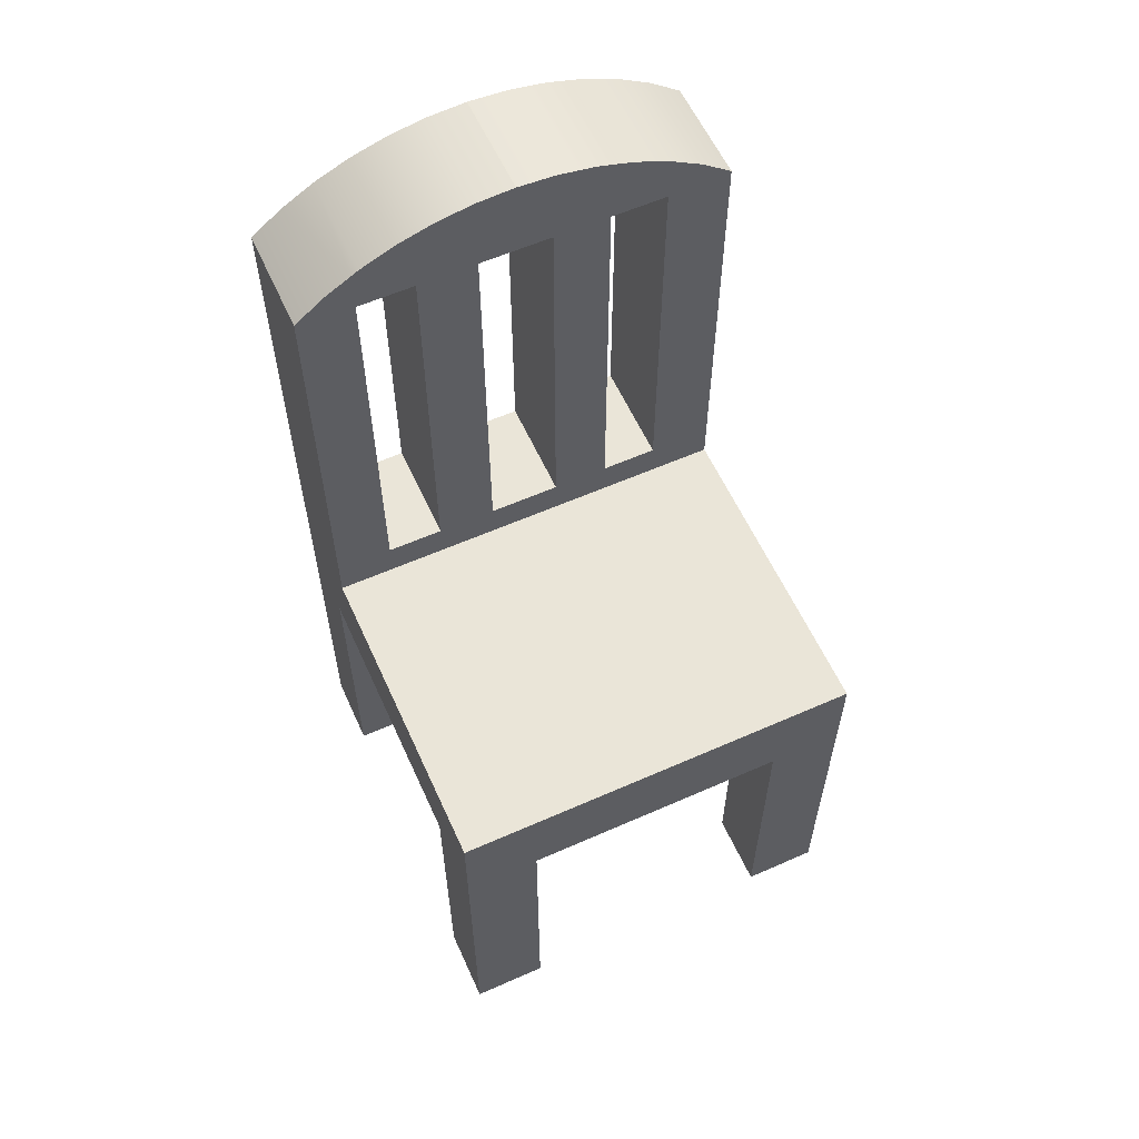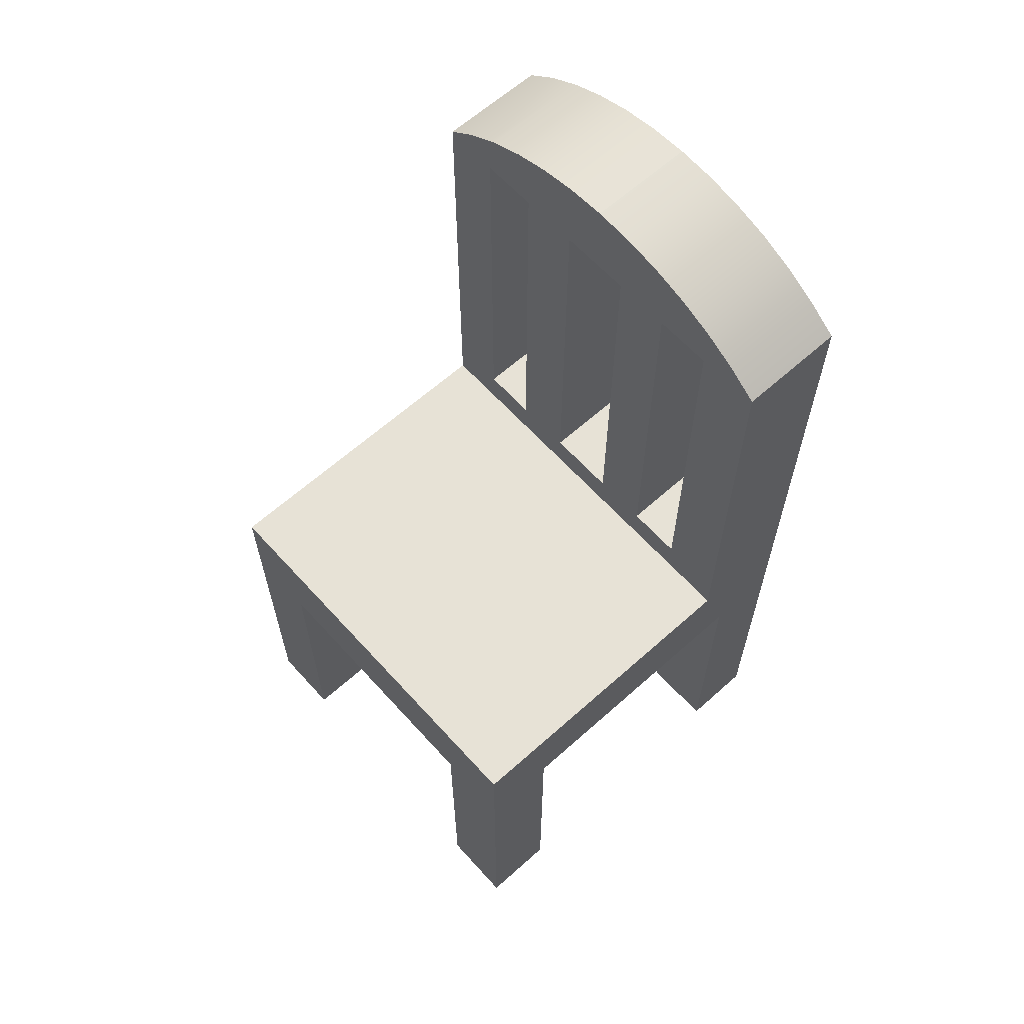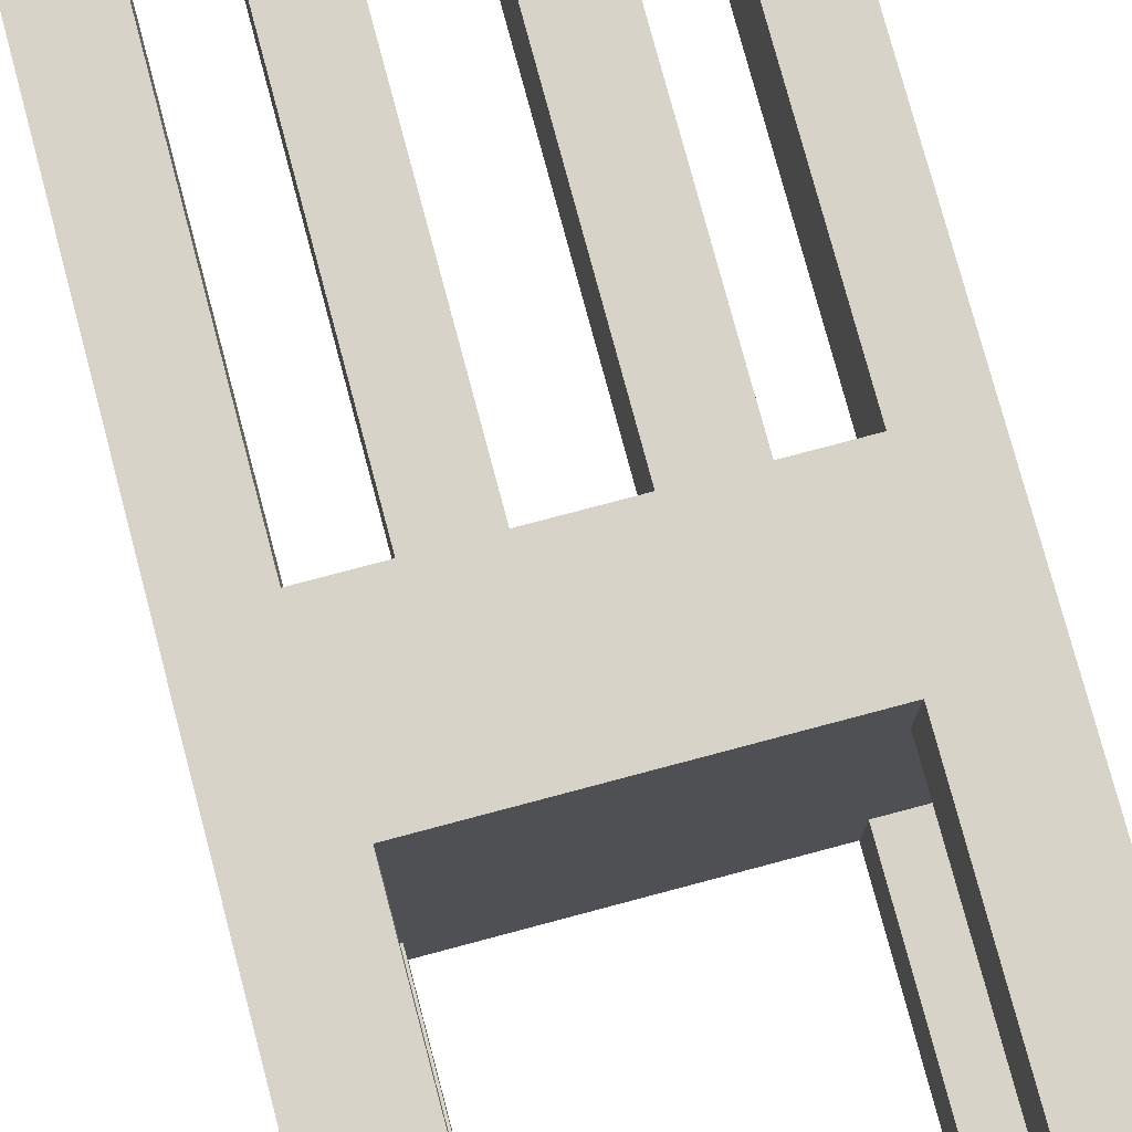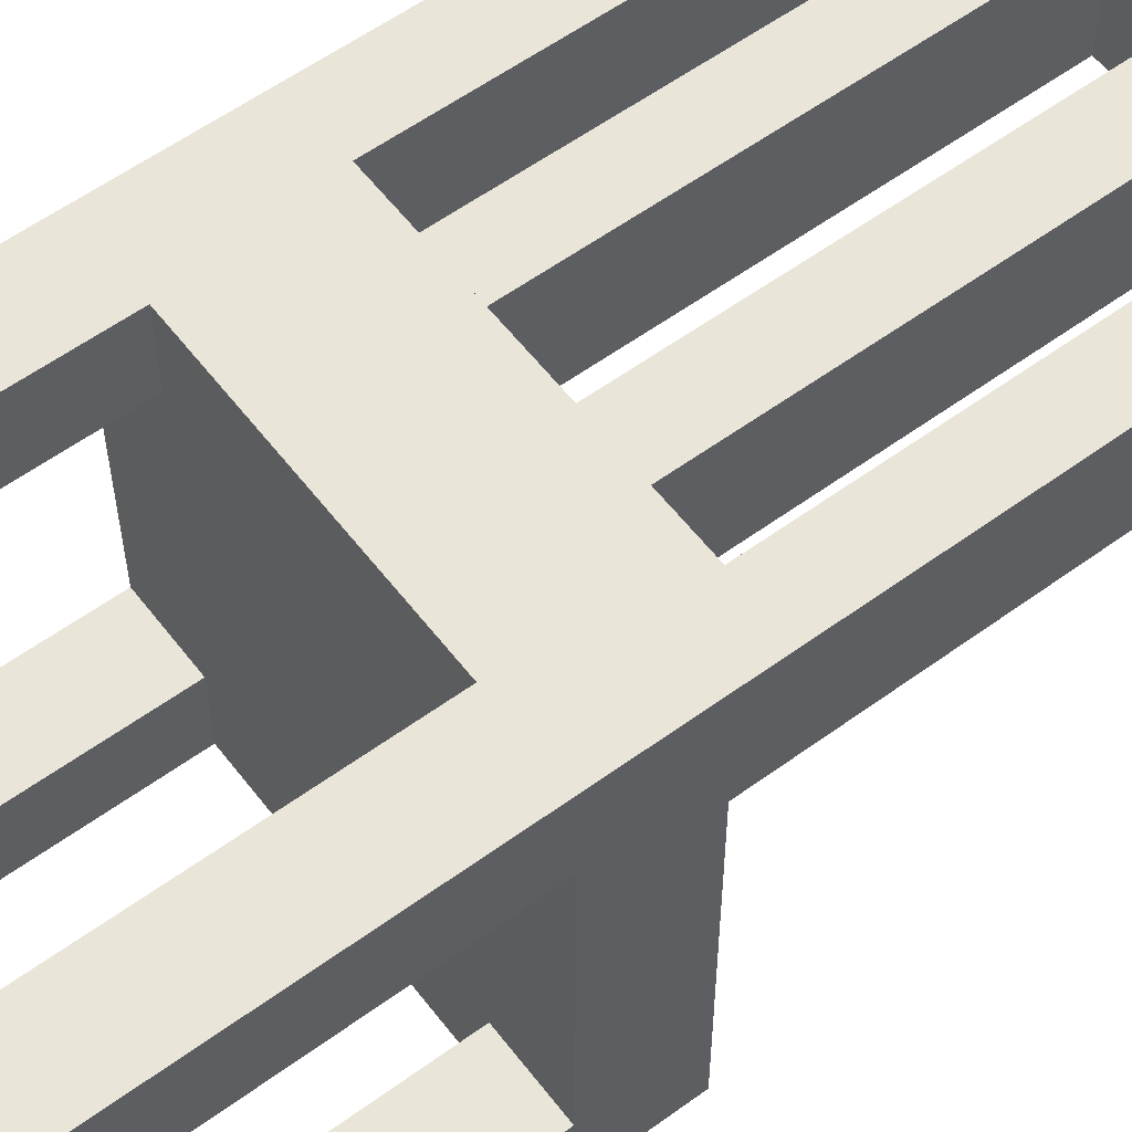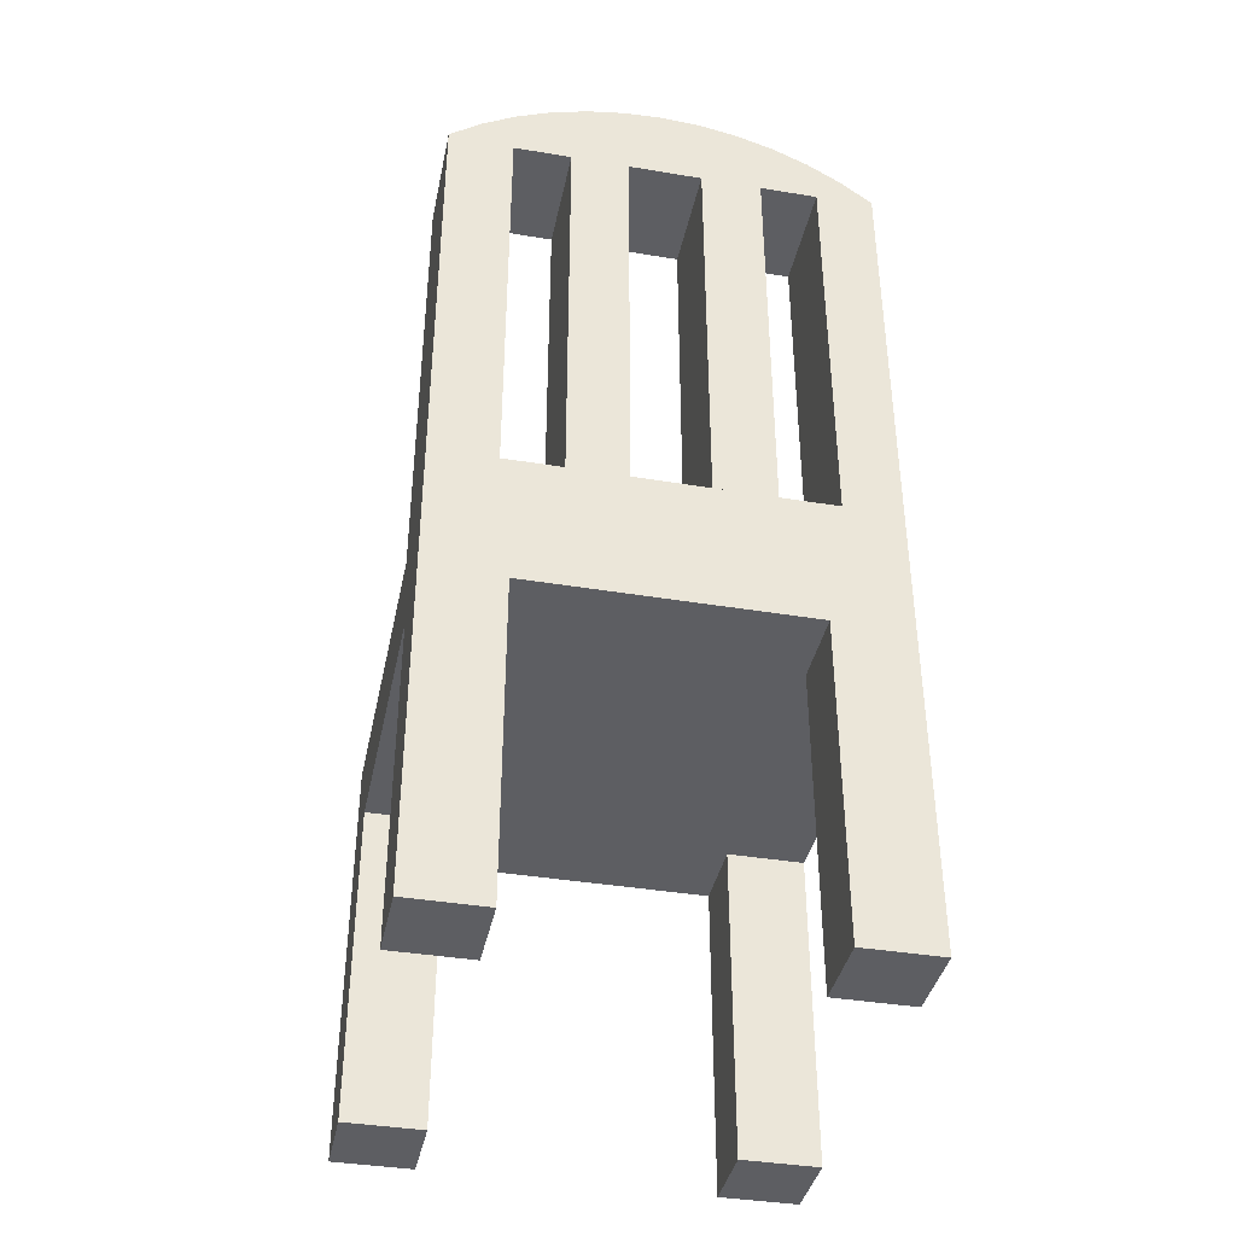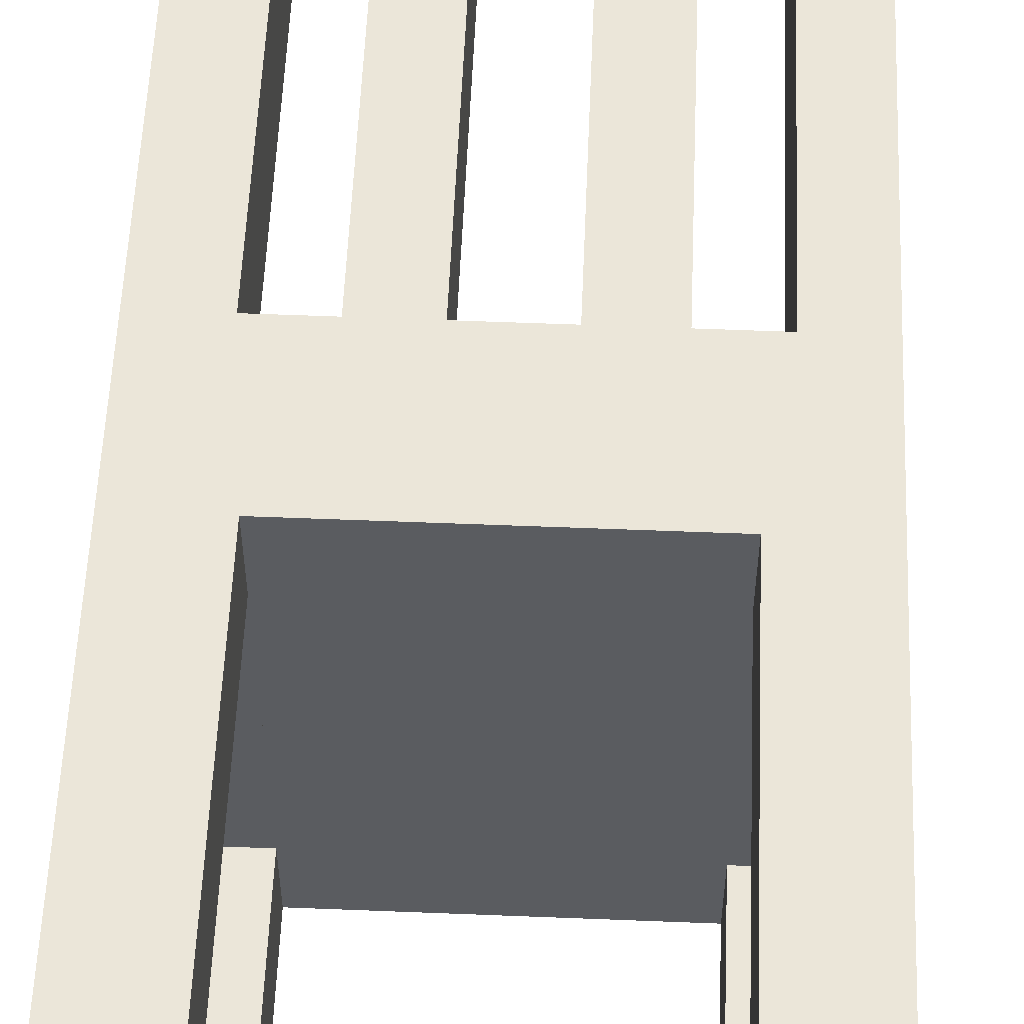
<metadata>
{"format":"obj","ext":"obj","renderer":"f3d","projection":"perspective","resolution":1024,"background":"white","views":[{"elev":59.4,"azim":155.6,"up":"+Y"},{"elev":63.2,"azim":-132.1,"up":"+Y"},{"elev":77.2,"azim":-14.9,"up":"+Z"},{"elev":57.7,"azim":52.9,"up":"+Z"},{"elev":-39.3,"azim":-11.7,"up":"+Y"},{"elev":56.1,"azim":2.4,"up":"+Z"}]}
</metadata>
<code>
v 0.1865 0.2787 0.1073
v 0.1865 -0.1254 0.01148
v 0.1865 0.2787 0.01148
v 0.1865 -0.2092 0.03968
v 0.1357 -0.09154 0.01148
v 0.1593 0.2996 0.01148
v 0.1865 -0.4911 0.03968
v 0.1865 -0.2092 -0.2141
v -0.1346 -0.09154 0.01148
v 0.1357 0.275 0.01148
v 0.1593 0.2996 0.1073
v -0.1641 0.2996 0.01148
v 0.1865 -0.4911 0.1073
v 0.1188 -0.2092 0.03968
v 0.1865 -0.1254 -0.2817
v -0.1913 -0.1254 0.01148
v -0.08382 -0.09154 0.01148
v 0.1357 -0.09154 0.1073
v -0.1913 0.2787 0.01148
v 0.1357 0.3135 0.01148
v -0.1913 0.2787 0.1073
v -0.1346 0.317 0.01148
v 0.1188 -0.4911 0.1073
v 0.1188 -0.4911 0.03968
v 0.1865 -0.4911 -0.2817
v -0.1913 -0.1254 -0.2817
v 0.1188 -0.2092 -0.2141
v -0.08382 -0.09154 0.1073
v -0.03308 -0.09154 0.01148
v 0.1357 0.275 0.1073
v 0.08499 -0.09154 0.01148
v 0.08499 0.275 0.01148
v 0.1297 0.317 0.1073
v -0.1346 0.275 0.1073
v -0.1641 0.2996 0.1073
v -0.1346 0.317 0.1073
v 0.1865 -0.4911 -0.2141
v 0.1188 -0.2092 -0.2817
v -0.1236 -0.2092 0.1073
v 0.1188 -0.4911 -0.2141
v -0.1913 -0.2092 0.03968
v -0.1346 0.275 0.01148
v -0.1913 -0.2092 -0.2141
v -0.1346 -0.09154 0.1073
v -0.08382 0.275 0.01148
v 0.03182 -0.09154 0.01148
v 0.08499 0.275 0.1073
v 0.08499 -0.09154 0.1073
v 0.03182 0.275 0.01148
v 0.1297 0.317 0.01148
v -0.08382 0.275 0.1073
v -0.1032 0.3309 0.1073
v 0.1188 -0.2092 0.1073
v 0.1188 -0.4911 -0.2817
v -0.1236 -0.2092 -0.2817
v -0.1913 -0.4911 -0.2141
v -0.03308 -0.09154 0.1073
v -0.03308 0.275 0.01148
v 0.03182 -0.09154 0.1073
v 0.09837 0.3309 0.01148
v -0.1032 0.3309 0.01148
v -0.03308 0.275 0.1073
v 0.09837 0.3309 0.1073
v -0.1236 -0.4911 -0.2817
v -0.1236 -0.2092 -0.2141
v -0.1913 -0.4911 0.1073
v -0.1913 -0.4911 -0.2817
v 0.03182 0.275 0.1073
v -0.0704 0.3409 0.1073
v 0.06558 0.3409 0.1073
v -0.1236 -0.2092 0.03968
v -0.1913 -0.4911 0.03968
v -0.1236 -0.4911 -0.2141
v 0.06558 0.3409 0.01148
v -0.0704 0.3409 0.01148
v -0.1236 -0.4911 0.1073
v -0.1236 -0.4911 0.03968
v -0.03665 0.347 0.1073
v 0.03182 0.347 0.1073
v 0.03182 0.347 0.01148
v -0.03665 0.347 0.01148
v -0.002414 0.3491 0.1073
v -0.002414 0.3491 0.01148
g mesh1_mesh1-geometry
f 1 2 3
f 2 1 4
f 2 5 3
f 6 1 3
f 4 1 7
f 8 2 4
f 5 2 9
f 3 5 10
f 1 6 11
f 3 12 6
f 7 1 13
f 7 14 4
f 8 15 2
f 14 8 4
f 16 9 2
f 5 9 17
f 18 10 5
f 3 10 19
f 20 11 6
f 21 1 11
f 3 19 12
f 6 12 22
f 1 23 13
f 23 7 13
f 14 7 24
f 15 8 25
f 26 2 15
f 8 14 27
f 9 16 19
f 2 26 16
f 9 28 17
f 5 17 29
f 10 18 30
f 31 18 5
f 32 19 10
f 11 20 33
f 6 22 20
f 21 34 1
f 21 11 35
f 19 35 12
f 12 36 22
f 23 1 18
f 7 23 24
f 23 14 24
f 37 25 8
f 25 38 15
f 15 38 26
f 14 39 27
f 40 8 27
f 16 41 19
f 9 19 42
f 26 43 16
f 28 9 44
f 28 45 17
f 45 29 17
f 5 29 46
f 18 1 30
f 47 10 30
f 18 31 48
f 5 46 31
f 49 19 32
f 10 47 32
f 33 20 50
f 35 11 33
f 20 22 50
f 21 44 34
f 51 1 34
f 35 19 21
f 36 12 35
f 52 22 36
f 23 18 53
f 14 23 53
f 40 25 37
f 8 40 37
f 38 25 54
f 55 26 38
f 39 14 53
f 27 39 38
f 38 40 27
f 16 43 41
f 19 41 21
f 42 19 45
f 34 9 42
f 26 56 43
f 9 34 44
f 44 57 28
f 45 28 51
f 29 45 58
f 29 59 46
f 30 1 47
f 31 47 48
f 44 18 48
f 49 31 46
f 58 19 49
f 31 49 32
f 47 31 32
f 60 33 50
f 35 33 36
f 50 22 61
f 21 39 44
f 62 1 51
f 34 45 51
f 22 52 61
f 36 63 52
f 53 18 39
f 25 40 54
f 40 38 54
f 64 26 55
f 38 39 55
f 65 41 43
f 41 66 21
f 45 19 58
f 45 34 42
f 56 26 67
f 56 65 43
f 44 59 57
f 62 28 57
f 28 62 51
f 62 29 58
f 59 29 57
f 59 49 46
f 47 1 68
f 47 59 48
f 44 39 18
f 44 48 59
f 49 62 58
f 33 60 63
f 50 61 60
f 36 33 63
f 66 39 21
f 68 1 62
f 69 61 52
f 52 63 70
f 26 64 67
f 65 64 55
f 55 39 71
f 41 65 71
f 66 41 72
f 64 56 67
f 65 56 73
f 29 62 57
f 49 59 68
f 59 47 68
f 62 49 68
f 74 63 60
f 60 61 75
f 39 66 76
f 61 69 75
f 52 70 69
f 63 74 70
f 64 65 73
f 55 71 65
f 39 77 71
f 77 41 71
f 41 77 72
f 77 66 72
f 56 64 73
f 60 75 74
f 66 77 76
f 77 39 76
f 78 75 69
f 69 70 79
f 80 70 74
f 74 75 81
f 75 78 81
f 69 79 78
f 70 80 79
f 74 81 80
f 82 81 78
f 78 79 82
f 83 79 80
f 80 81 83
f 81 82 83
f 79 83 82
g mesh1_mesh1-geometry
f 3 2 1
f 4 1 2
f 3 5 2
f 3 1 6
f 7 1 4
f 4 2 8
f 9 2 5
f 10 5 3
f 11 6 1
f 6 12 3
f 13 1 7
f 4 14 7
f 2 15 8
f 4 8 14
f 2 9 16
f 17 9 5
f 5 10 18
f 19 10 3
f 6 11 20
f 11 1 21
f 12 19 3
f 22 12 6
f 13 23 1
f 13 7 23
f 24 7 14
f 25 8 15
f 15 2 26
f 27 14 8
f 19 16 9
f 16 26 2
f 17 28 9
f 29 17 5
f 30 18 10
f 5 18 31
f 10 19 32
f 33 20 11
f 20 22 6
f 1 34 21
f 35 11 21
f 12 35 19
f 22 36 12
f 18 1 23
f 24 23 7
f 24 14 23
f 8 25 37
f 15 38 25
f 26 38 15
f 27 39 14
f 27 8 40
f 19 41 16
f 42 19 9
f 16 43 26
f 44 9 28
f 17 45 28
f 17 29 45
f 46 29 5
f 30 1 18
f 30 10 47
f 48 31 18
f 31 46 5
f 32 19 49
f 32 47 10
f 50 20 33
f 33 11 35
f 50 22 20
f 34 44 21
f 34 1 51
f 21 19 35
f 35 12 36
f 36 22 52
f 53 18 23
f 53 23 14
f 37 25 40
f 37 40 8
f 54 25 38
f 38 26 55
f 53 14 39
f 38 39 27
f 27 40 38
f 41 43 16
f 21 41 19
f 45 19 42
f 42 9 34
f 43 56 26
f 44 34 9
f 28 57 44
f 51 28 45
f 58 45 29
f 46 59 29
f 47 1 30
f 48 47 31
f 48 18 44
f 46 31 49
f 49 19 58
f 32 49 31
f 32 31 47
f 50 33 60
f 36 33 35
f 61 22 50
f 44 39 21
f 51 1 62
f 51 45 34
f 61 52 22
f 52 63 36
f 39 18 53
f 54 40 25
f 54 38 40
f 55 26 64
f 55 39 38
f 43 41 65
f 21 66 41
f 58 19 45
f 42 34 45
f 67 26 56
f 43 65 56
f 57 59 44
f 57 28 62
f 51 62 28
f 58 29 62
f 57 29 59
f 46 49 59
f 68 1 47
f 48 59 47
f 18 39 44
f 59 48 44
f 58 62 49
f 63 60 33
f 60 61 50
f 63 33 36
f 21 39 66
f 62 1 68
f 52 61 69
f 70 63 52
f 67 64 26
f 55 64 65
f 71 39 55
f 71 65 41
f 72 41 66
f 67 56 64
f 73 56 65
f 57 62 29
f 68 59 49
f 68 47 59
f 68 49 62
f 60 63 74
f 75 61 60
f 76 66 39
f 75 69 61
f 69 70 52
f 70 74 63
f 73 65 64
f 65 71 55
f 71 77 39
f 71 41 77
f 72 77 41
f 72 66 77
f 73 64 56
f 74 75 60
f 76 77 66
f 76 39 77
f 69 75 78
f 79 70 69
f 74 70 80
f 81 75 74
f 81 78 75
f 78 79 69
f 79 80 70
f 80 81 74
f 78 81 82
f 82 79 78
f 80 79 83
f 83 81 80
f 83 82 81
f 82 83 79

</code>
